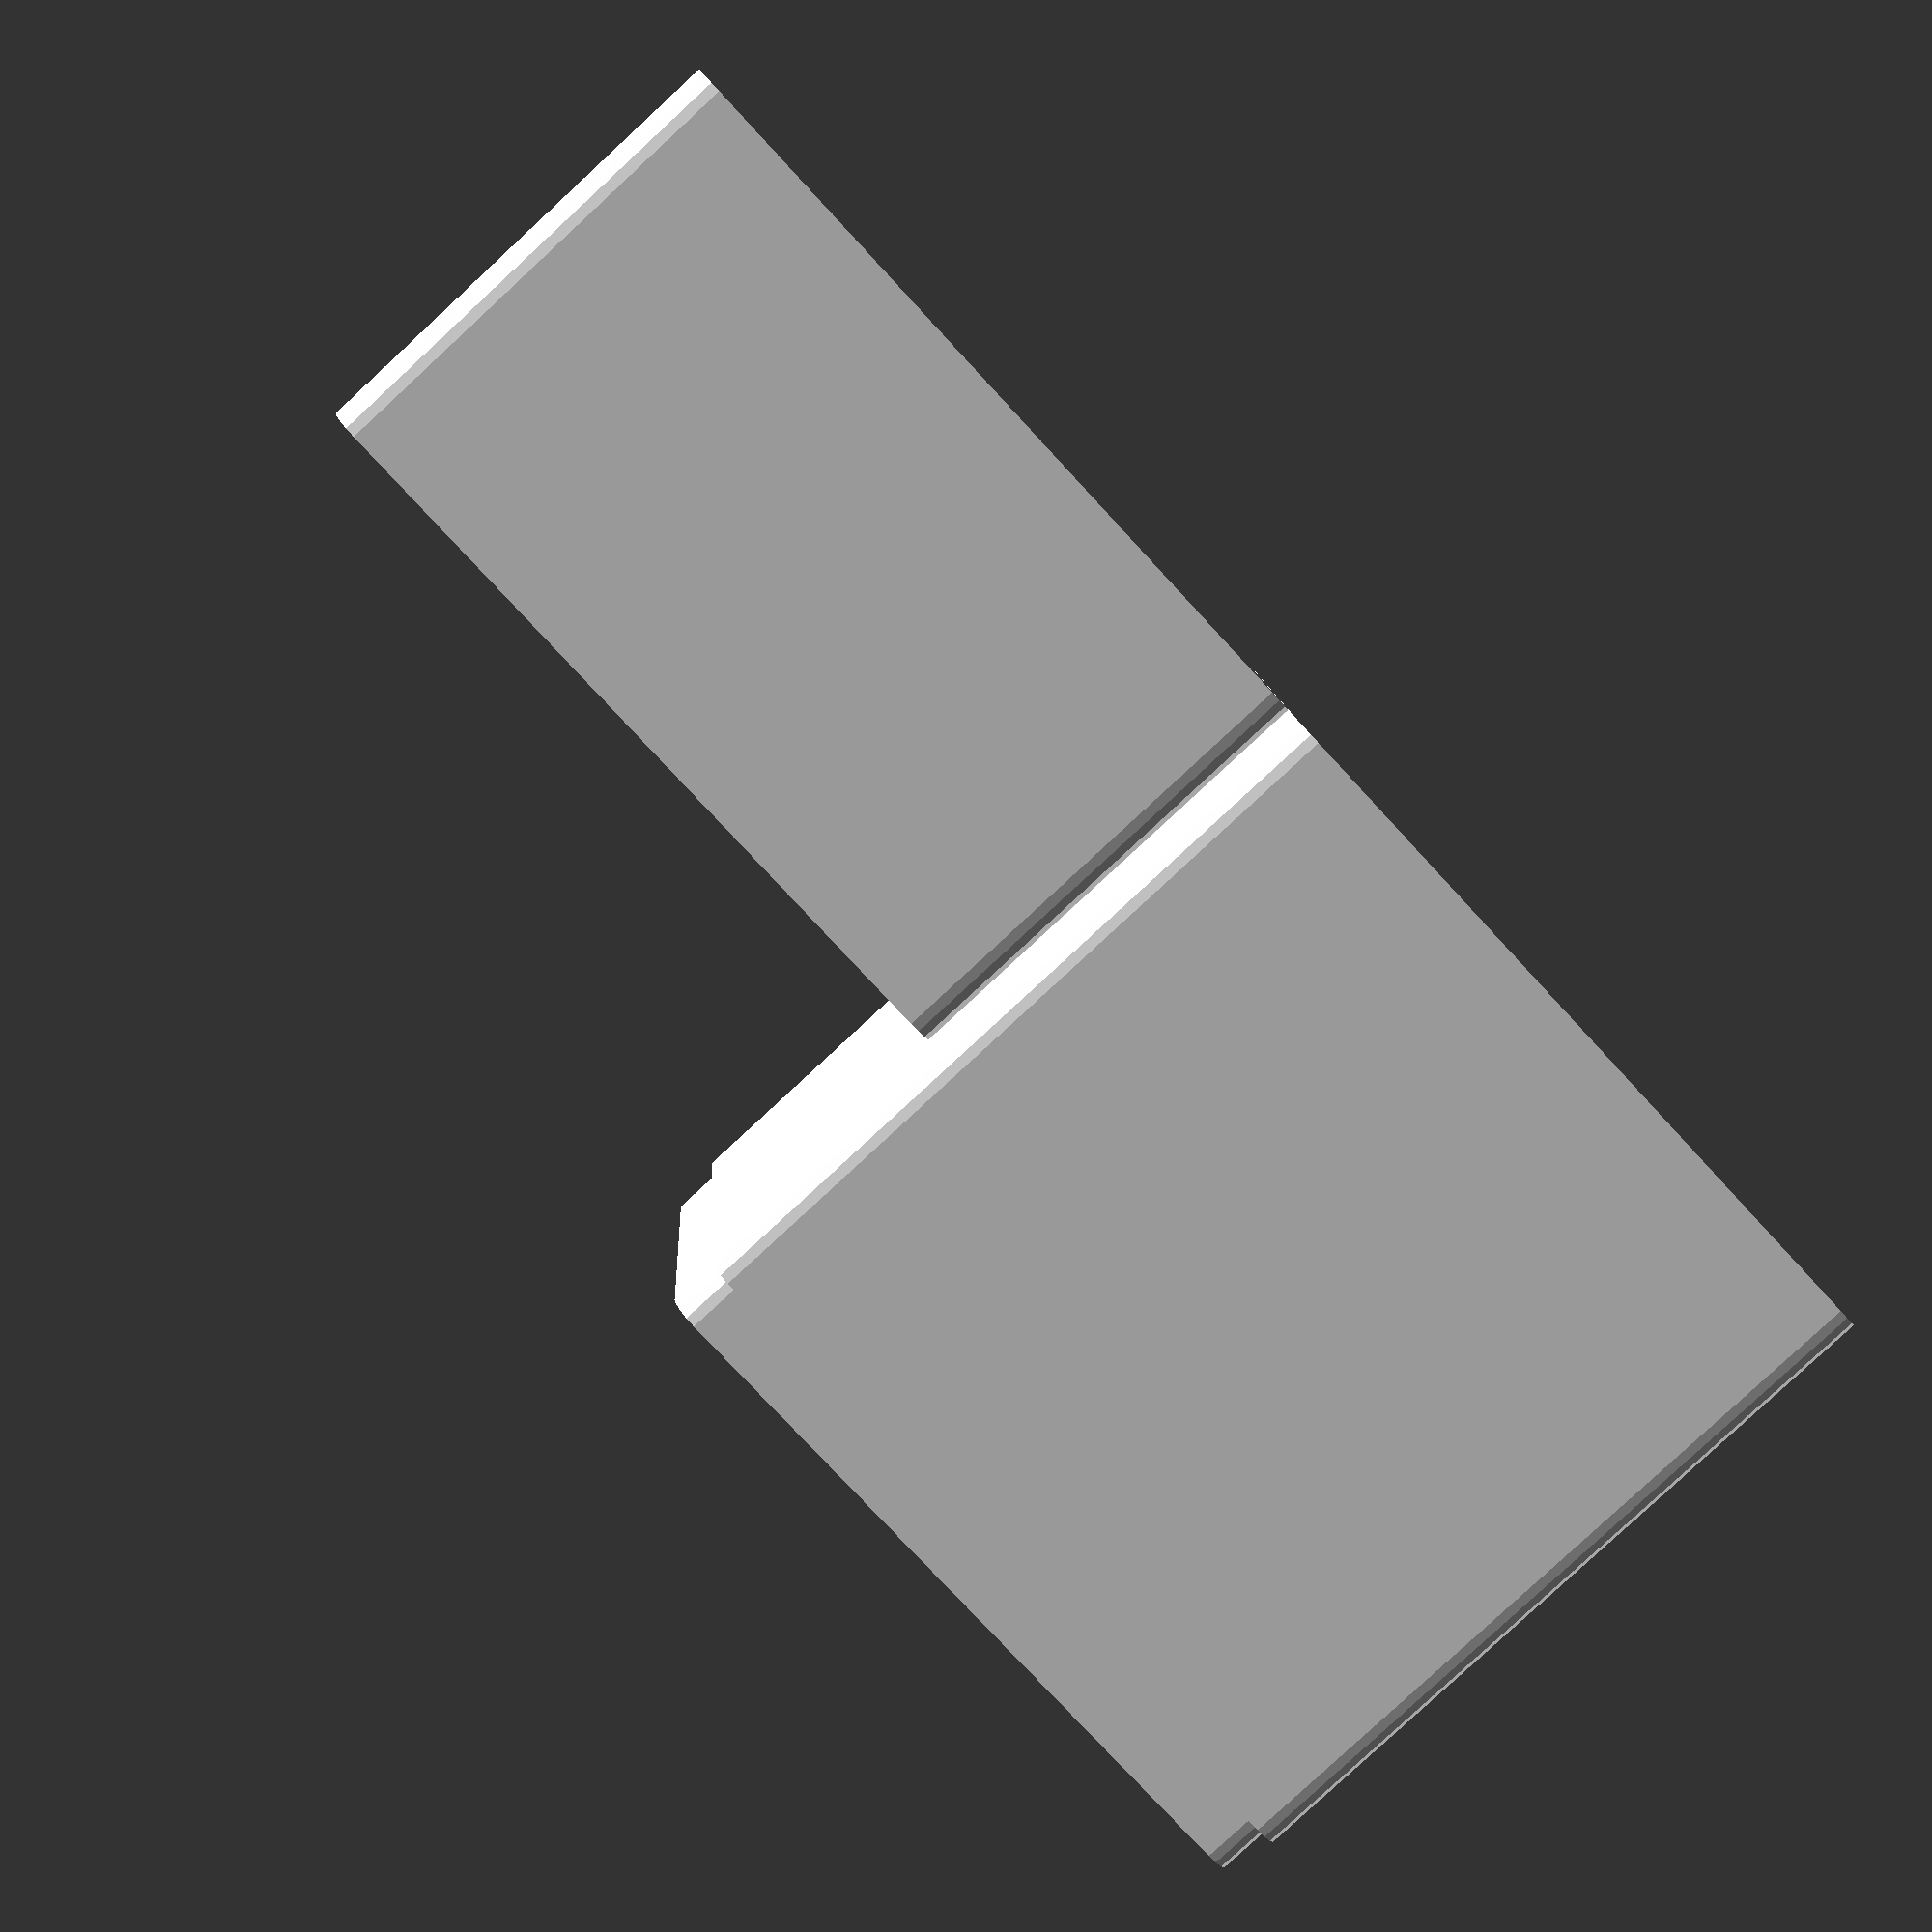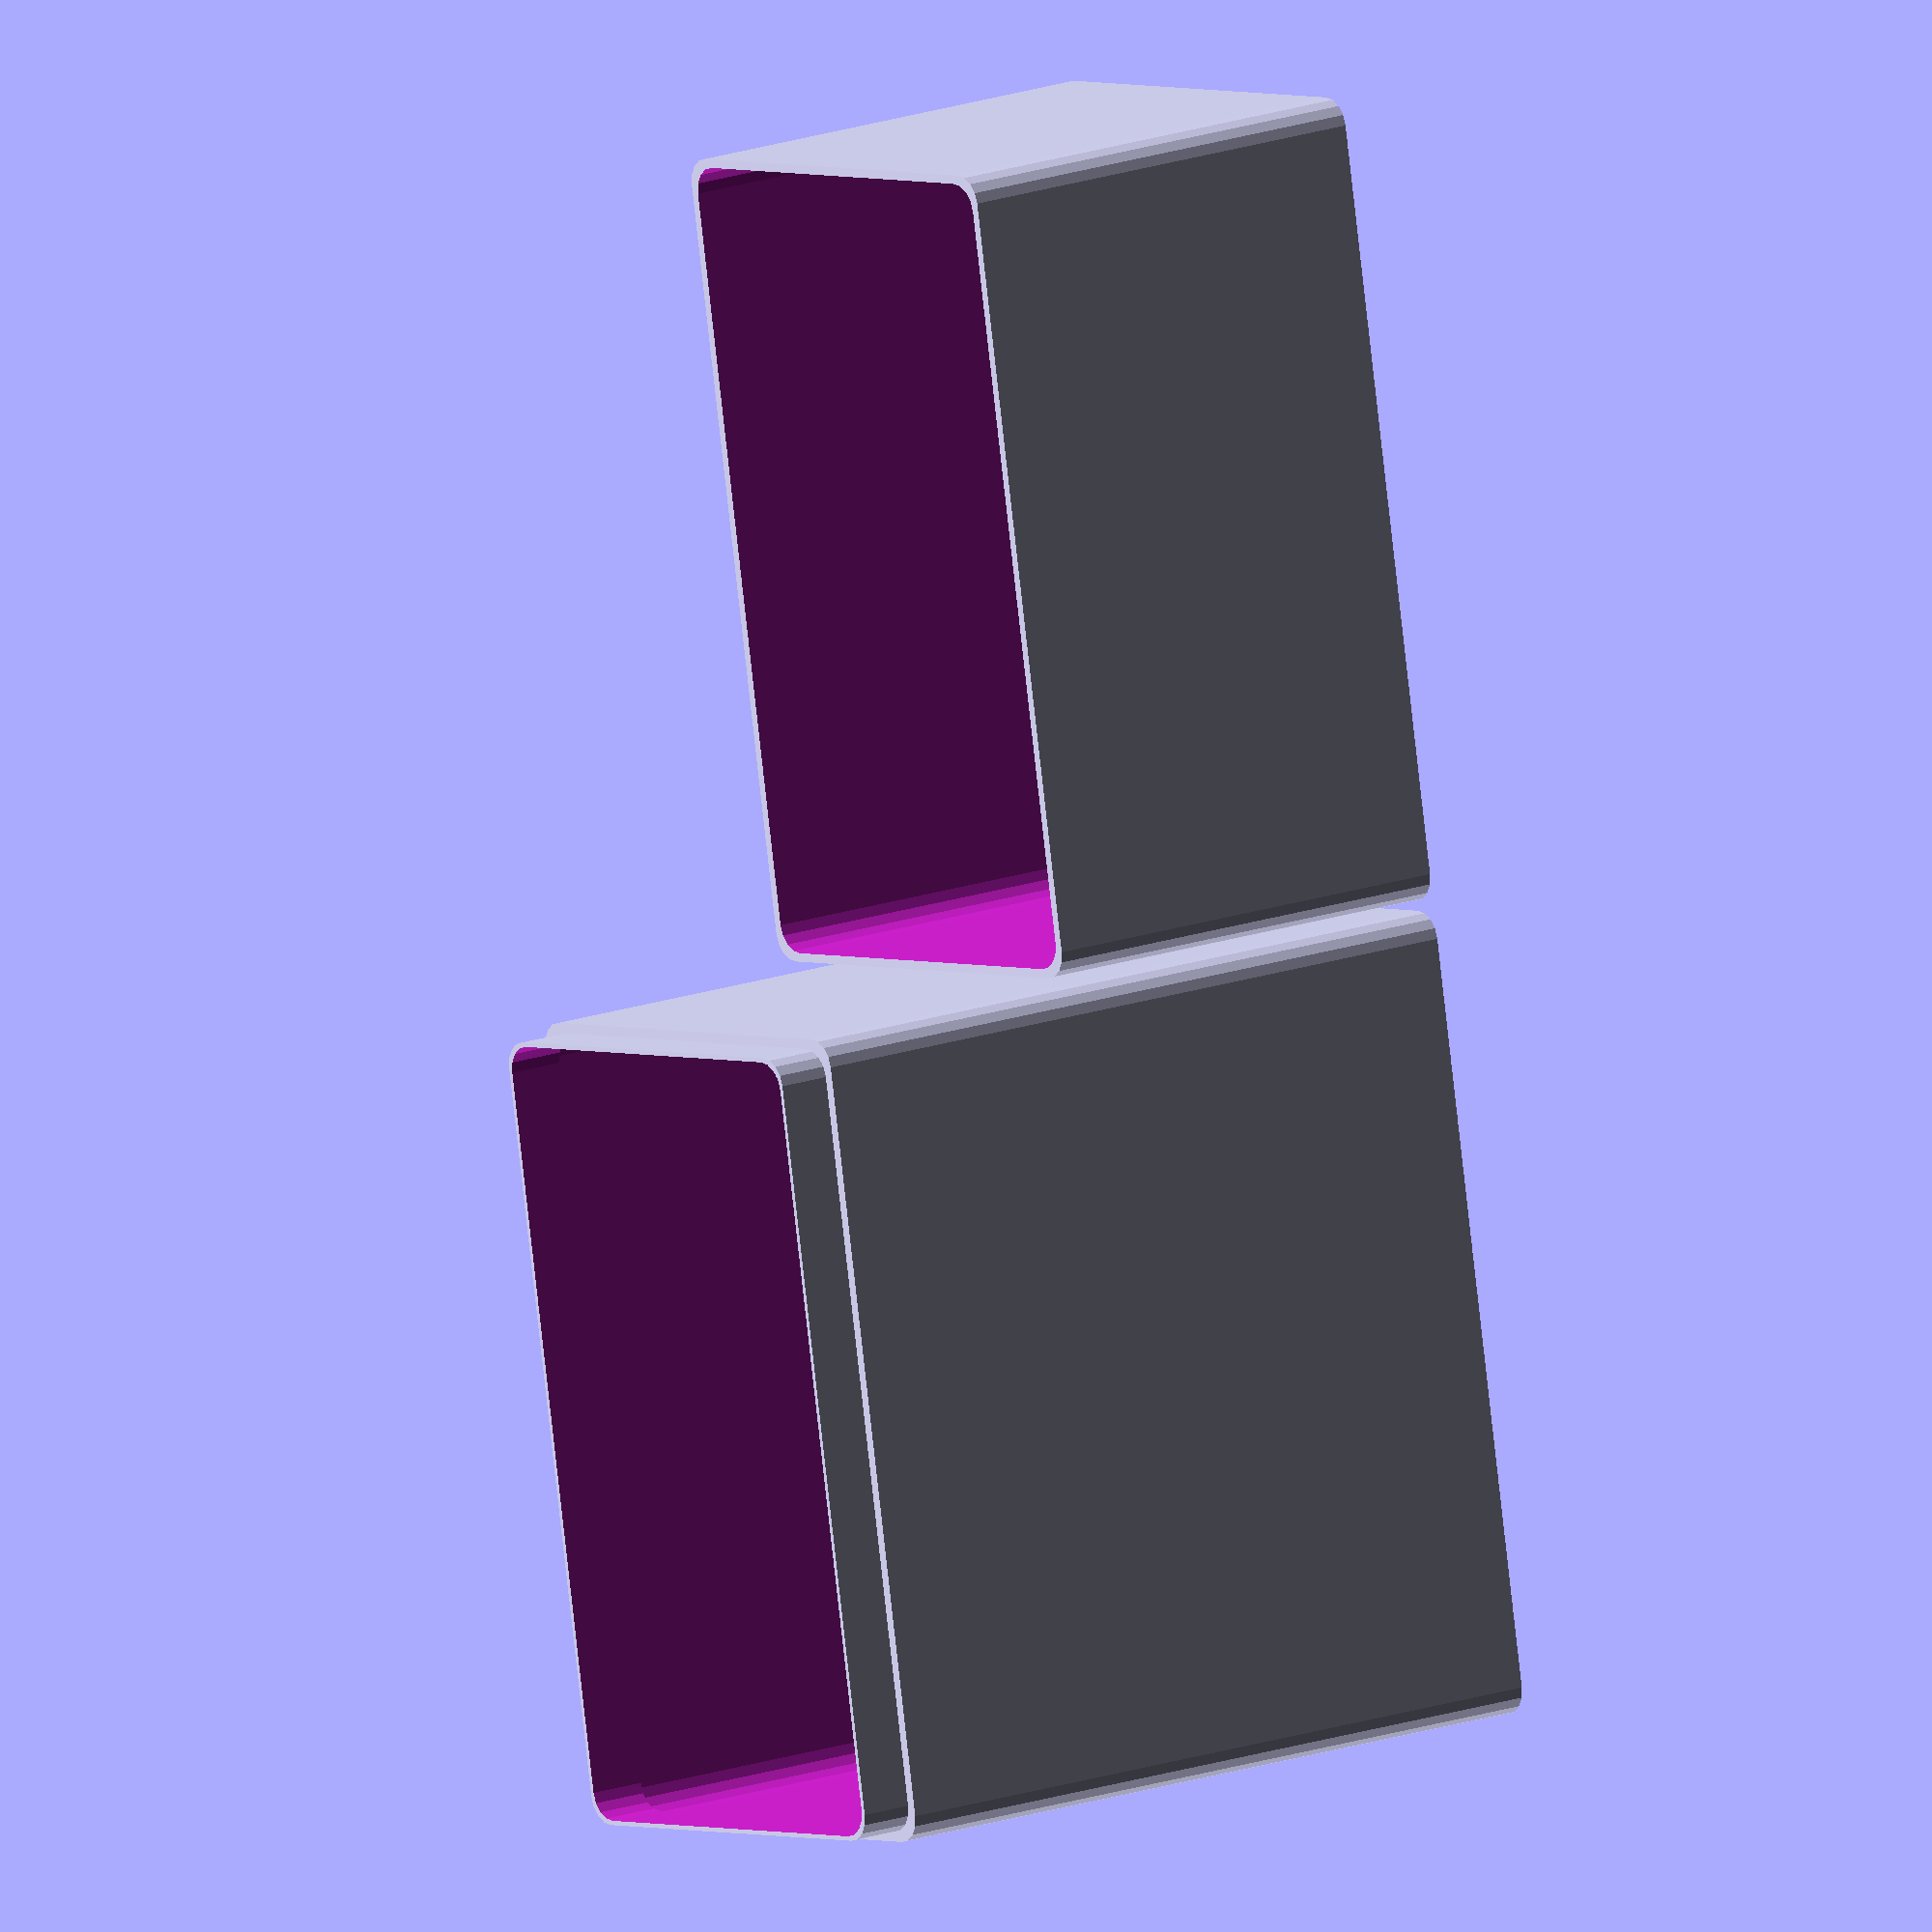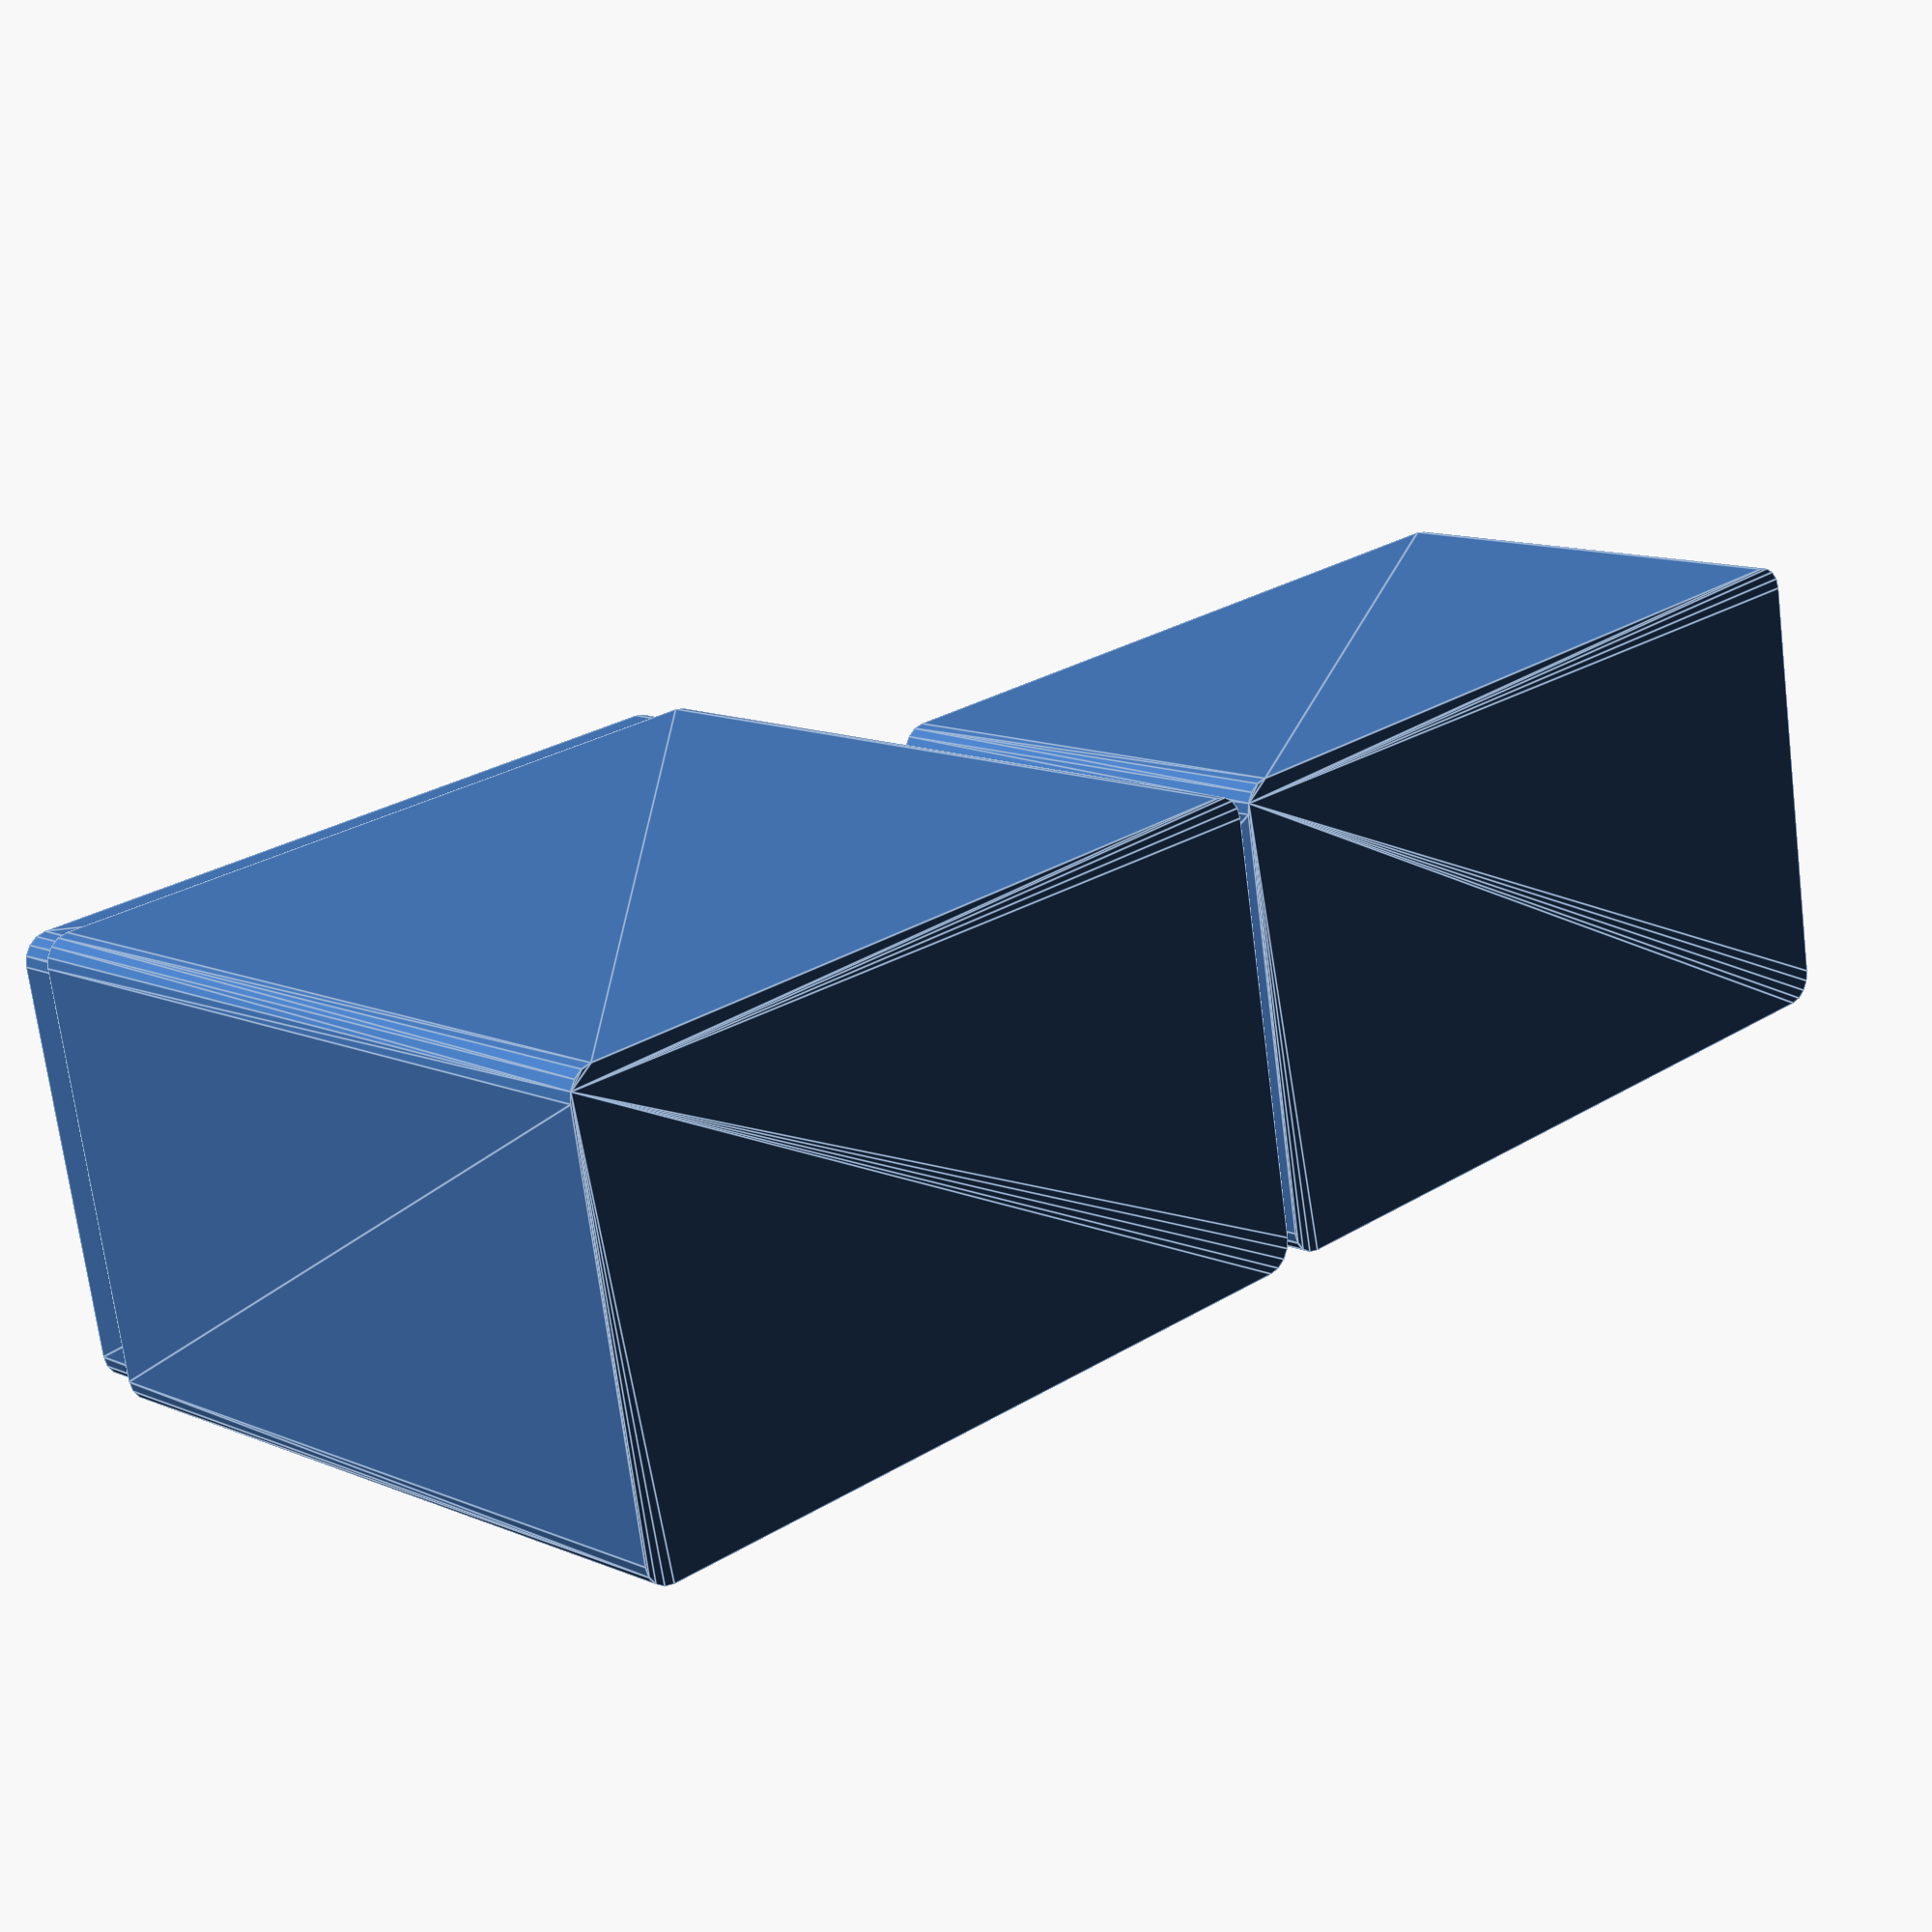
<openscad>

// CUSTOMIZER VARIABLES

// in mm
x_width=149;
y_width=87;

bottom_height=140;
// The height of both the bottom and lid is the total height of the box
lid_height = 85;

// Wall thickness in mm
thickness=1.6;

// Height of lip above box top, used for the friction fit
lip_height=8;
// Height of the lip going below box top.
lip_overlap_height = 2;
// Wall thickness of the attachment lip
lip_thickness=0.8;

// Lip outer dimension offset. The larger the number the looser the friction fit.
looseness_offset=0.25;

// Corner radius in mm (0 = sharp corner)
radius=5; 

// Generate the bottom
generate_box=1; // [0:no,1:yes]

// Generate a lid
generate_lid=1; // [0:no,1:yes]


//CUSTOMIZER VARIABLES END

// =============== calculated variables
//lid_height=min(height/4,lip_height);

corner_radius=min(radius,x_width/2,y_width/2);
xadj=x_width-(corner_radius*2);
yadj=y_width-(corner_radius*2);

// =============== program

// ---- The box
box_height_total = bottom_height+lip_height;
lip_overlap_cut_total = bottom_height - lip_overlap_height;

if(generate_box==1) translate([-((x_width/2+1)*generate_lid),0,bottom_height/4]) difference() {

union() {
minkowski() // main body
{
 cube([xadj,yadj,bottom_height/2],center=true);
 cylinder(r=corner_radius,h=bottom_height/2);
}

translate([0,0,lip_height/2]) minkowski() // inner body with lip
{
 cube([xadj-(thickness+looseness_offset)*2,yadj-(thickness+looseness_offset)*2,box_height_total/2],center=true);
 cylinder(r=corner_radius,h=box_height_total/2);
}
}

// Difference
union() {
translate([0,0,lip_height/2 + thickness]) minkowski() // inside area
{
 cube([xadj-((thickness+lip_thickness+looseness_offset)*2),yadj-((thickness+lip_thickness+looseness_offset)*2),box_height_total/2],center=true);
 cylinder(r=corner_radius,h=box_height_total/2);
}

translate([0,0,lip_overlap_height/2 *-1 + thickness]) minkowski() // cut out even more to make connector lip only go so deep
{
 cube([xadj-thickness*2,yadj-thickness*2, lip_overlap_cut_total/2],center=true);
 cylinder(r=corner_radius,h=lip_overlap_cut_total/2);
}
}

};

// ---- The lid
if(generate_lid==1) translate([(x_width/2+1)*generate_box,0,lid_height/4]) {

difference() {
minkowski() // main body
{
 cube([xadj,yadj,lid_height/2],center=true);
 cylinder(r=corner_radius,h=lid_height/2);
}


translate([0,0,thickness]) minkowski() // inside area
{
 cube([xadj-thickness*2,yadj-thickness*2,lid_height/2],center=true);
 cylinder(r=corner_radius,h=lid_height/2);
}
}

};


</openscad>
<views>
elev=262.5 azim=183.6 roll=47.2 proj=p view=wireframe
elev=344.0 azim=259.5 roll=52.4 proj=o view=solid
elev=168.4 azim=10.0 roll=43.9 proj=p view=edges
</views>
